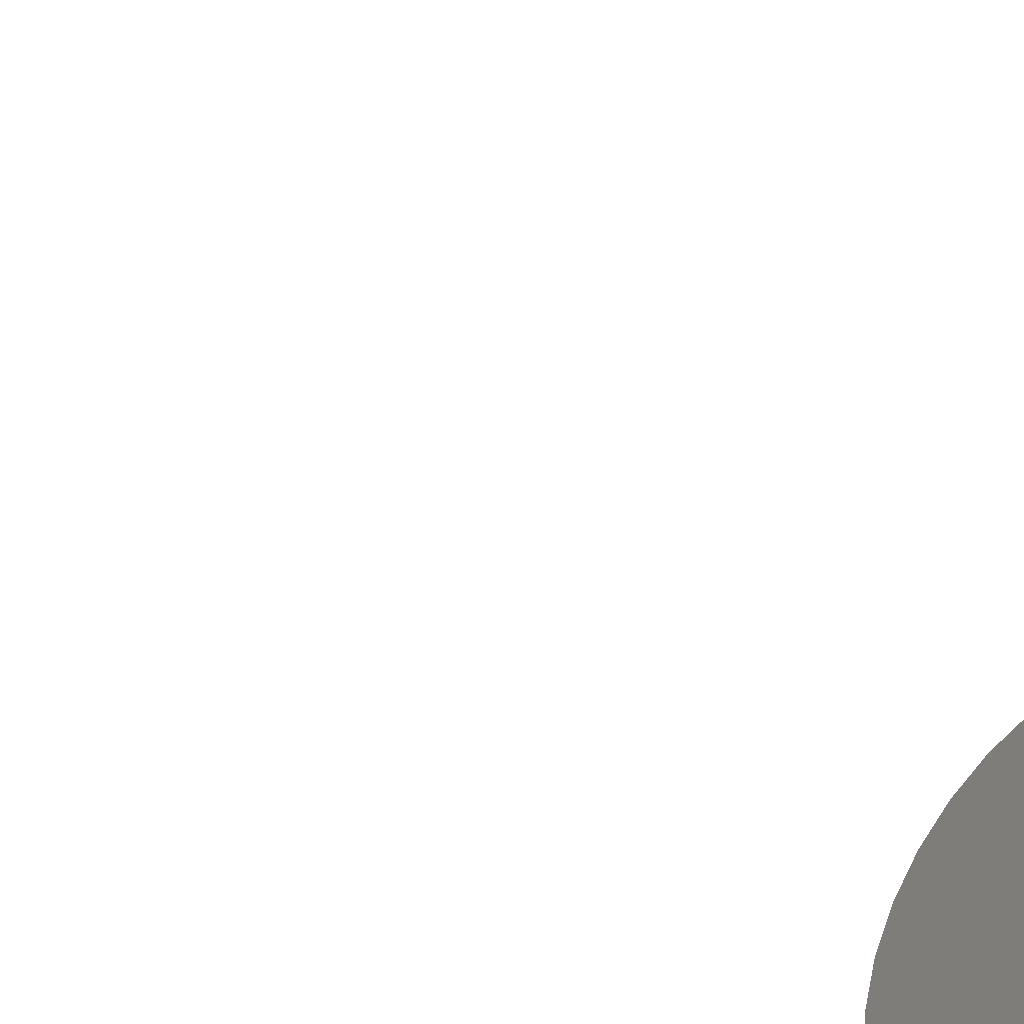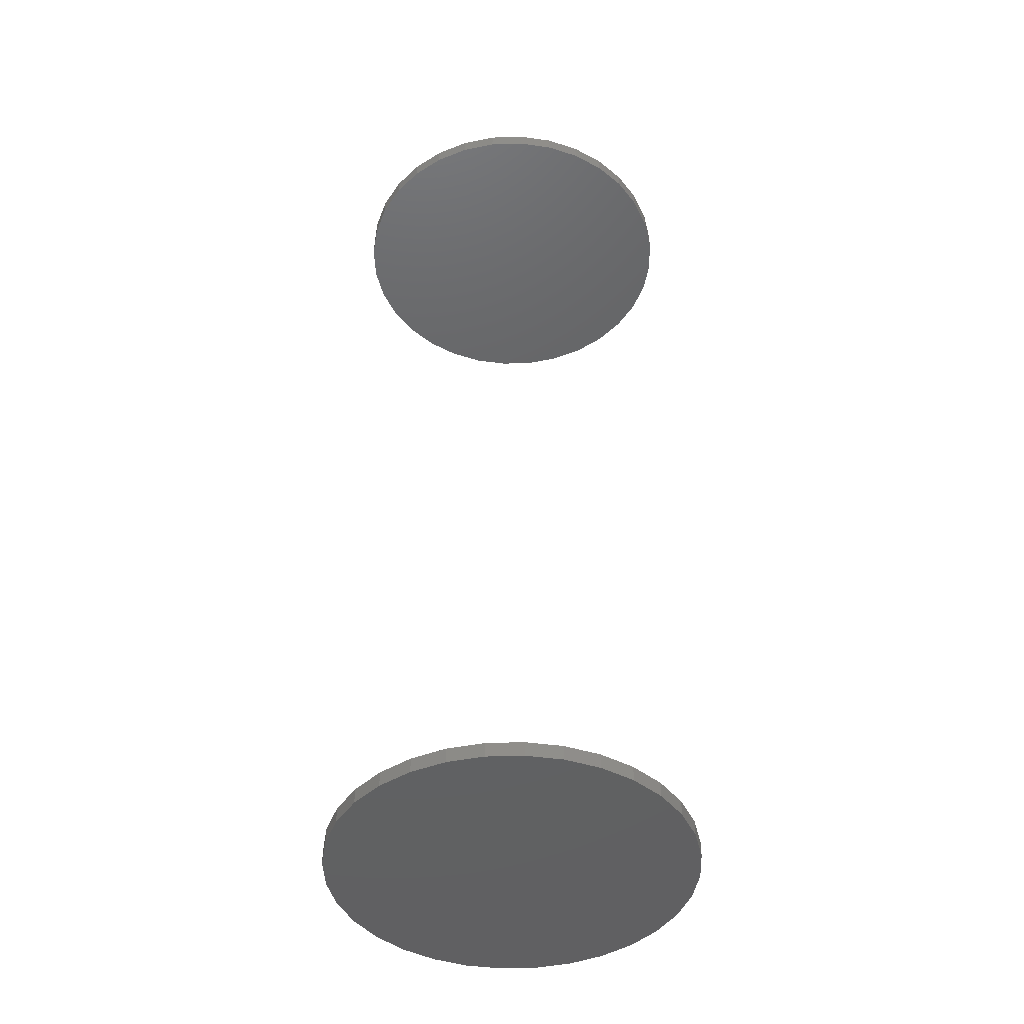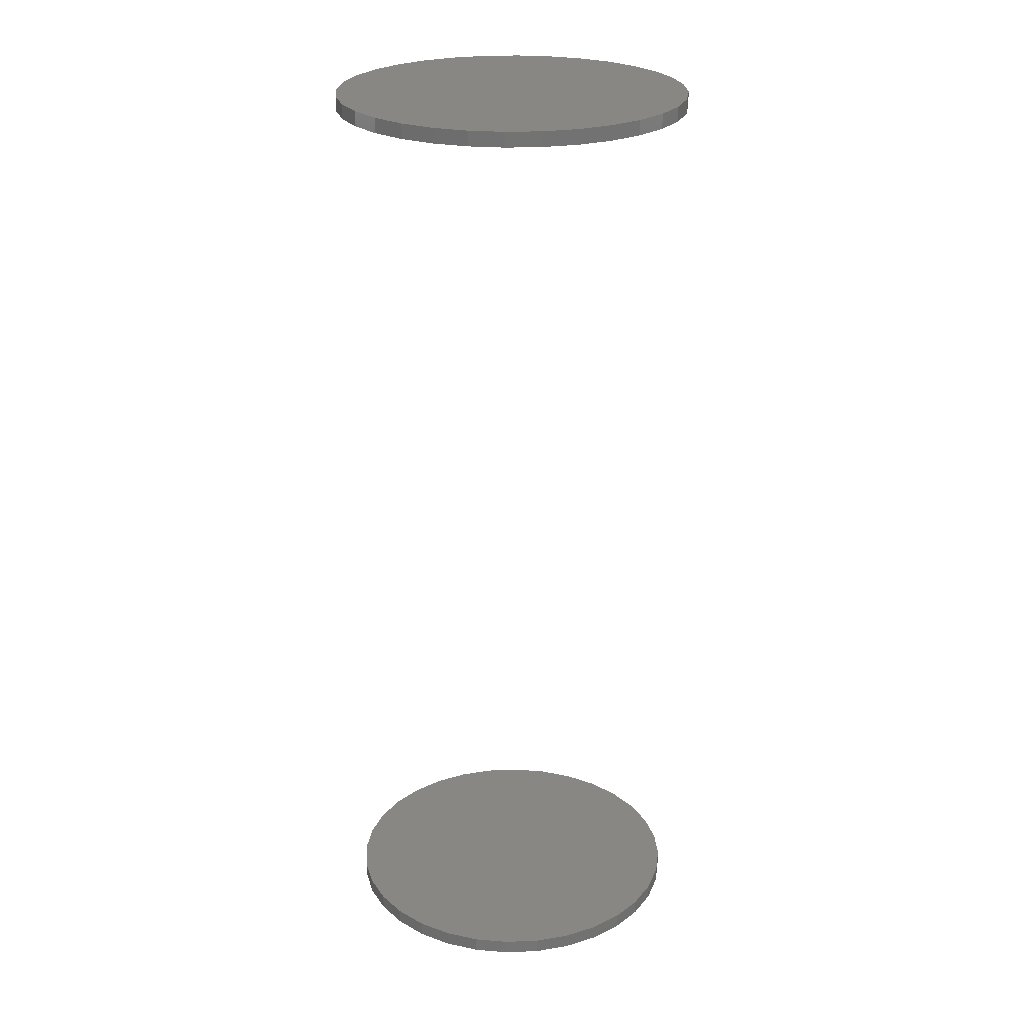
<metadata>
{"format":"stl","ext":"stl","renderer":"f3d","projection":"perspective","resolution":1024,"background":"white","views":[{"elev":-44.5,"azim":45.5,"up":"+Y"},{"elev":-44.3,"azim":-104.8,"up":"+Z"},{"elev":25.0,"azim":103.2,"up":"+Z"}]}
</metadata>
<code>
# stl→obj: 128 verts, 248 faces
v 0.2447 -0.003701 0.4922
v 0.2447 -0.003701 0.5
v 0.2466 0.01478 0.4922
v 0.2466 0.01478 0.5
v 0.2519 0.03255 0.4922
v 0.2519 0.03255 0.5
v 0.2607 0.04893 0.4922
v 0.2607 0.04893 0.5
v 0.2725 0.06329 0.4922
v 0.2725 0.06329 0.5
v 0.2868 0.07507 0.4922
v 0.2868 0.07507 0.5
v 0.3032 0.08382 0.4922
v 0.3032 0.08382 0.5
v 0.321 0.08922 0.4922
v 0.321 0.08922 0.5
v 0.3395 0.09104 0.4922
v 0.3395 0.09104 0.5
v 0.358 0.08922 0.4922
v 0.358 0.08922 0.5
v 0.3757 0.08382 0.4922
v 0.3757 0.08382 0.5
v 0.3921 0.07507 0.4922
v 0.3921 0.07507 0.5
v 0.4065 0.06329 0.4922
v 0.4065 0.06329 0.5
v 0.4182 0.04893 0.4922
v 0.4182 0.04893 0.5
v 0.427 0.03255 0.4922
v 0.427 0.03255 0.5
v 0.4324 0.01478 0.4922
v 0.4324 0.01478 0.5
v 0.4342 -0.003701 0.4922
v 0.4342 -0.003701 0.5
v 0.2447 -0.003701 0
v 0.2447 -0.003701 0.007812
v 0.2466 0.01478 0
v 0.2466 0.01478 0.007812
v 0.2519 0.03255 0
v 0.2519 0.03255 0.007812
v 0.2607 0.04893 0
v 0.2607 0.04893 0.007812
v 0.2725 0.06329 0
v 0.2725 0.06329 0.007812
v 0.2868 0.07507 0
v 0.2868 0.07507 0.007812
v 0.3032 0.08382 0
v 0.3032 0.08382 0.007812
v 0.321 0.08922 0
v 0.321 0.08922 0.007812
v 0.3395 0.09104 0
v 0.3395 0.09104 0.007812
v 0.358 0.08922 0
v 0.358 0.08922 0.007812
v 0.3757 0.08382 0
v 0.3757 0.08382 0.007812
v 0.3921 0.07507 0
v 0.3921 0.07507 0.007812
v 0.4065 0.06329 0
v 0.4065 0.06329 0.007812
v 0.4182 0.04893 0
v 0.4182 0.04893 0.007812
v 0.427 0.03255 0
v 0.427 0.03255 0.007812
v 0.4324 0.01478 0
v 0.4324 0.01478 0.007812
v 0.4342 -0.003701 0
v 0.4342 -0.003701 0.007812
v 0.4324 -0.02218 0.4922
v 0.4324 -0.02218 0.5
v 0.427 -0.03995 0.4922
v 0.427 -0.03995 0.5
v 0.4182 -0.05633 0.4922
v 0.4182 -0.05633 0.5
v 0.4065 -0.07069 0.4922
v 0.4065 -0.07069 0.5
v 0.3921 -0.08247 0.4922
v 0.3921 -0.08247 0.5
v 0.3757 -0.09123 0.4922
v 0.3757 -0.09123 0.5
v 0.358 -0.09662 0.4922
v 0.358 -0.09662 0.5
v 0.3395 -0.09844 0.4922
v 0.3395 -0.09844 0.5
v 0.321 -0.09662 0.4922
v 0.321 -0.09662 0.5
v 0.3032 -0.09123 0.4922
v 0.3032 -0.09123 0.5
v 0.2868 -0.08247 0.4922
v 0.2868 -0.08247 0.5
v 0.2725 -0.07069 0.4922
v 0.2725 -0.07069 0.5
v 0.2607 -0.05633 0.4922
v 0.2607 -0.05633 0.5
v 0.2519 -0.03995 0.4922
v 0.2519 -0.03995 0.5
v 0.2466 -0.02218 0.4922
v 0.2466 -0.02218 0.5
v 0.4324 -0.02218 0
v 0.4324 -0.02218 0.007812
v 0.427 -0.03995 0
v 0.427 -0.03995 0.007812
v 0.4182 -0.05633 0
v 0.4182 -0.05633 0.007812
v 0.4065 -0.07069 0
v 0.4065 -0.07069 0.007812
v 0.3921 -0.08247 0
v 0.3921 -0.08247 0.007812
v 0.3757 -0.09123 0
v 0.3757 -0.09123 0.007812
v 0.358 -0.09662 0
v 0.358 -0.09662 0.007812
v 0.3395 -0.09844 0
v 0.3395 -0.09844 0.007812
v 0.321 -0.09662 0
v 0.321 -0.09662 0.007812
v 0.3032 -0.09123 0
v 0.3032 -0.09123 0.007812
v 0.2868 -0.08247 0
v 0.2868 -0.08247 0.007812
v 0.2725 -0.07069 0
v 0.2725 -0.07069 0.007812
v 0.2607 -0.05633 0
v 0.2607 -0.05633 0.007812
v 0.2519 -0.03995 0
v 0.2519 -0.03995 0.007812
v 0.2466 -0.02218 0
v 0.2466 -0.02218 0.007812
f 1 2 3
f 3 2 4
f 3 4 5
f 5 4 6
f 5 6 7
f 7 6 8
f 7 8 9
f 9 8 10
f 9 10 11
f 11 10 12
f 11 12 13
f 13 12 14
f 13 14 15
f 15 14 16
f 15 16 17
f 17 16 18
f 17 18 19
f 19 18 20
f 19 20 21
f 21 20 22
f 21 22 23
f 23 22 24
f 23 24 25
f 25 24 26
f 25 26 27
f 27 26 28
f 27 28 29
f 29 28 30
f 29 30 31
f 31 30 32
f 31 32 33
f 33 32 34
f 35 36 37
f 37 36 38
f 37 38 39
f 39 38 40
f 39 40 41
f 41 40 42
f 41 42 43
f 43 42 44
f 43 44 45
f 45 44 46
f 45 46 47
f 47 46 48
f 47 48 49
f 49 48 50
f 49 50 51
f 51 50 52
f 51 52 53
f 53 52 54
f 53 54 55
f 55 54 56
f 55 56 57
f 57 56 58
f 57 58 59
f 59 58 60
f 59 60 61
f 61 60 62
f 61 62 63
f 63 62 64
f 63 64 65
f 65 64 66
f 65 66 67
f 67 66 68
f 33 34 69
f 69 34 70
f 69 70 71
f 71 70 72
f 71 72 73
f 73 72 74
f 73 74 75
f 75 74 76
f 75 76 77
f 77 76 78
f 77 78 79
f 79 78 80
f 79 80 81
f 81 80 82
f 81 82 83
f 83 82 84
f 83 84 85
f 85 84 86
f 85 86 87
f 87 86 88
f 87 88 89
f 89 88 90
f 89 90 91
f 91 90 92
f 91 92 93
f 93 92 94
f 93 94 95
f 95 94 96
f 95 96 97
f 97 96 98
f 97 98 1
f 1 98 2
f 67 68 99
f 99 68 100
f 99 100 101
f 101 100 102
f 101 102 103
f 103 102 104
f 103 104 105
f 105 104 106
f 105 106 107
f 107 106 108
f 107 108 109
f 109 108 110
f 109 110 111
f 111 110 112
f 111 112 113
f 113 112 114
f 113 114 115
f 115 114 116
f 115 116 117
f 117 116 118
f 117 118 119
f 119 118 120
f 119 120 121
f 121 120 122
f 121 122 123
f 123 122 124
f 123 124 125
f 125 124 126
f 125 126 127
f 127 126 128
f 127 128 35
f 35 128 36
f 50 54 52
f 54 50 48
f 54 48 56
f 56 48 46
f 56 46 58
f 108 118 110
f 110 118 116
f 110 116 112
f 112 116 114
f 58 46 60
f 60 46 44
f 60 44 62
f 62 44 42
f 62 42 64
f 64 42 40
f 64 40 66
f 66 40 38
f 66 38 68
f 68 38 36
f 68 36 100
f 100 36 128
f 100 128 102
f 102 128 126
f 102 126 104
f 104 126 124
f 104 124 106
f 106 124 122
f 106 122 108
f 108 122 120
f 108 120 118
f 17 19 15
f 13 15 19
f 21 13 19
f 11 13 21
f 23 11 21
f 79 87 77
f 85 87 79
f 81 85 79
f 83 85 81
f 87 89 77
f 77 89 91
f 77 91 75
f 75 91 93
f 75 93 73
f 73 93 95
f 73 95 71
f 71 95 97
f 71 97 69
f 69 97 1
f 69 1 33
f 33 1 3
f 33 3 31
f 31 3 5
f 31 5 29
f 29 5 7
f 29 7 27
f 27 7 9
f 27 9 25
f 25 9 11
f 25 11 23
f 16 20 18
f 20 16 14
f 20 14 22
f 22 14 12
f 22 12 24
f 78 88 80
f 80 88 86
f 80 86 82
f 82 86 84
f 24 12 26
f 26 12 10
f 26 10 28
f 28 10 8
f 28 8 30
f 30 8 6
f 30 6 32
f 32 6 4
f 32 4 34
f 34 4 2
f 34 2 70
f 70 2 98
f 70 98 72
f 72 98 96
f 72 96 74
f 74 96 94
f 74 94 76
f 76 94 92
f 76 92 78
f 78 92 90
f 78 90 88
f 51 53 49
f 47 49 53
f 55 47 53
f 45 47 55
f 57 45 55
f 109 117 107
f 115 117 109
f 111 115 109
f 113 115 111
f 117 119 107
f 107 119 121
f 107 121 105
f 105 121 123
f 105 123 103
f 103 123 125
f 103 125 101
f 101 125 127
f 101 127 99
f 99 127 35
f 99 35 67
f 67 35 37
f 67 37 65
f 65 37 39
f 65 39 63
f 63 39 41
f 63 41 61
f 61 41 43
f 61 43 59
f 59 43 45
f 59 45 57

</code>
